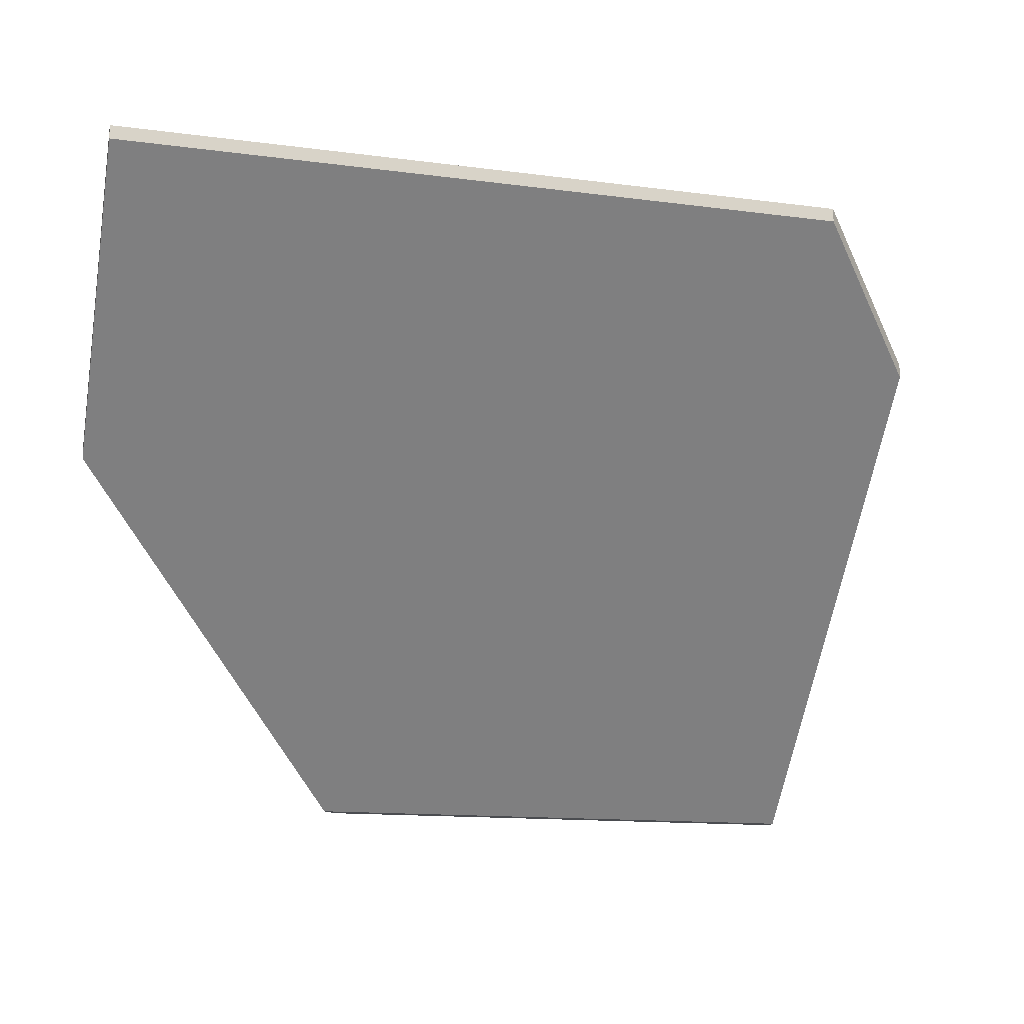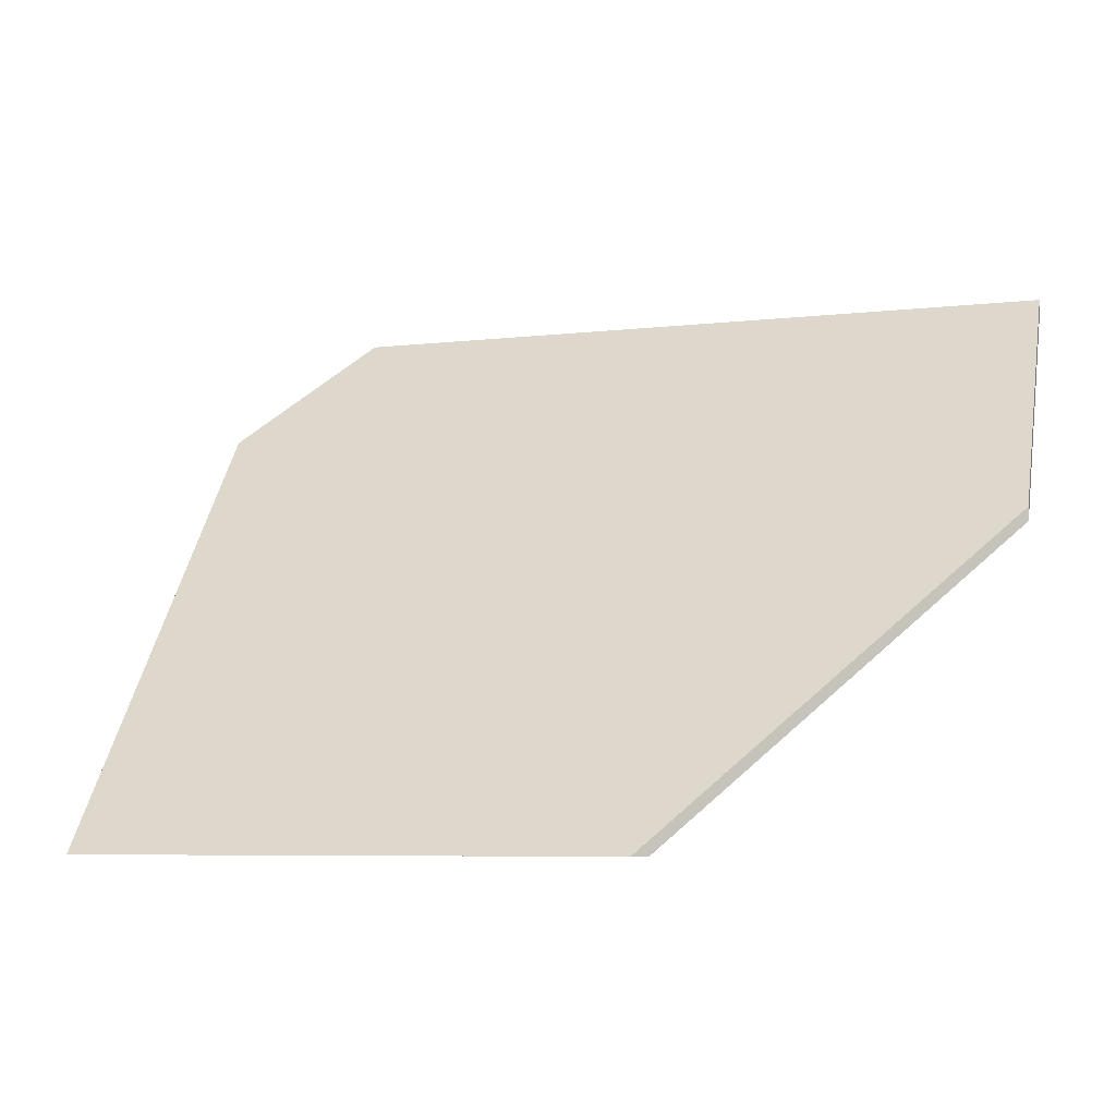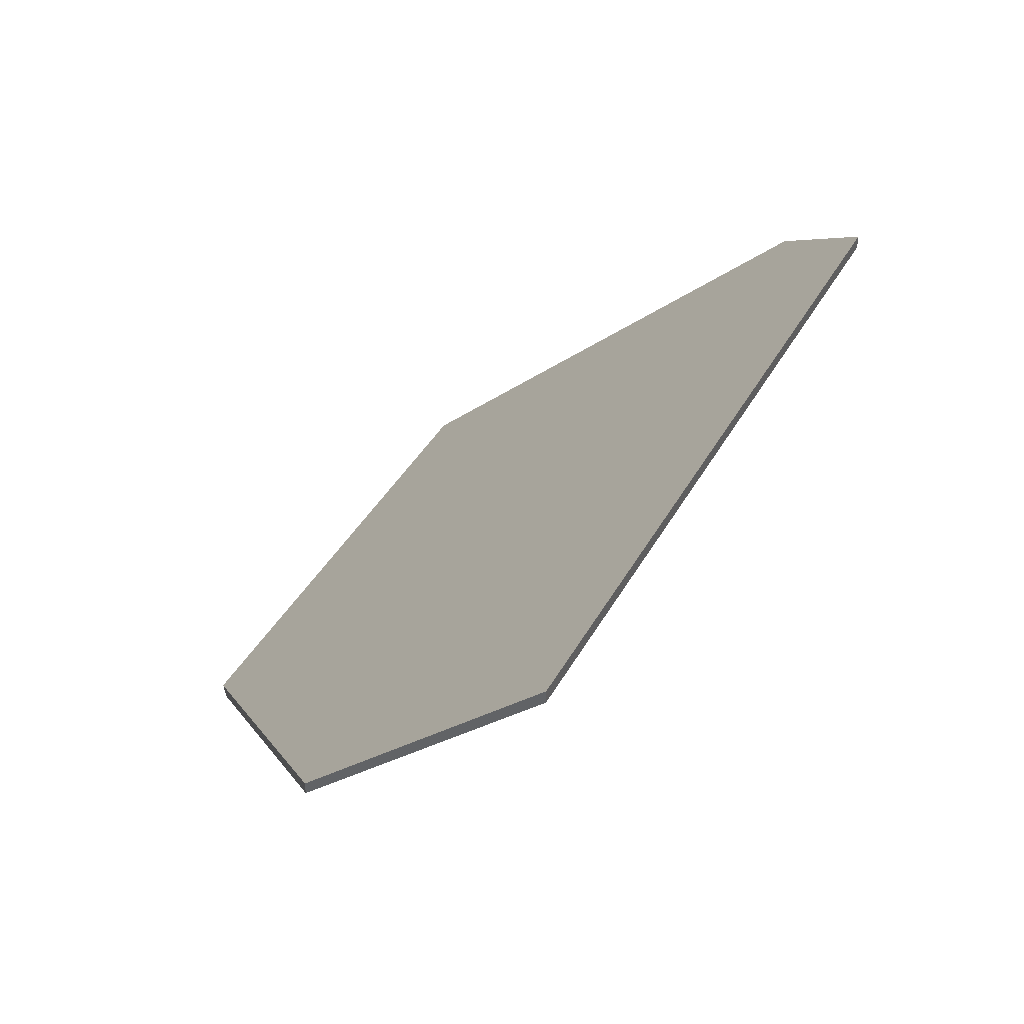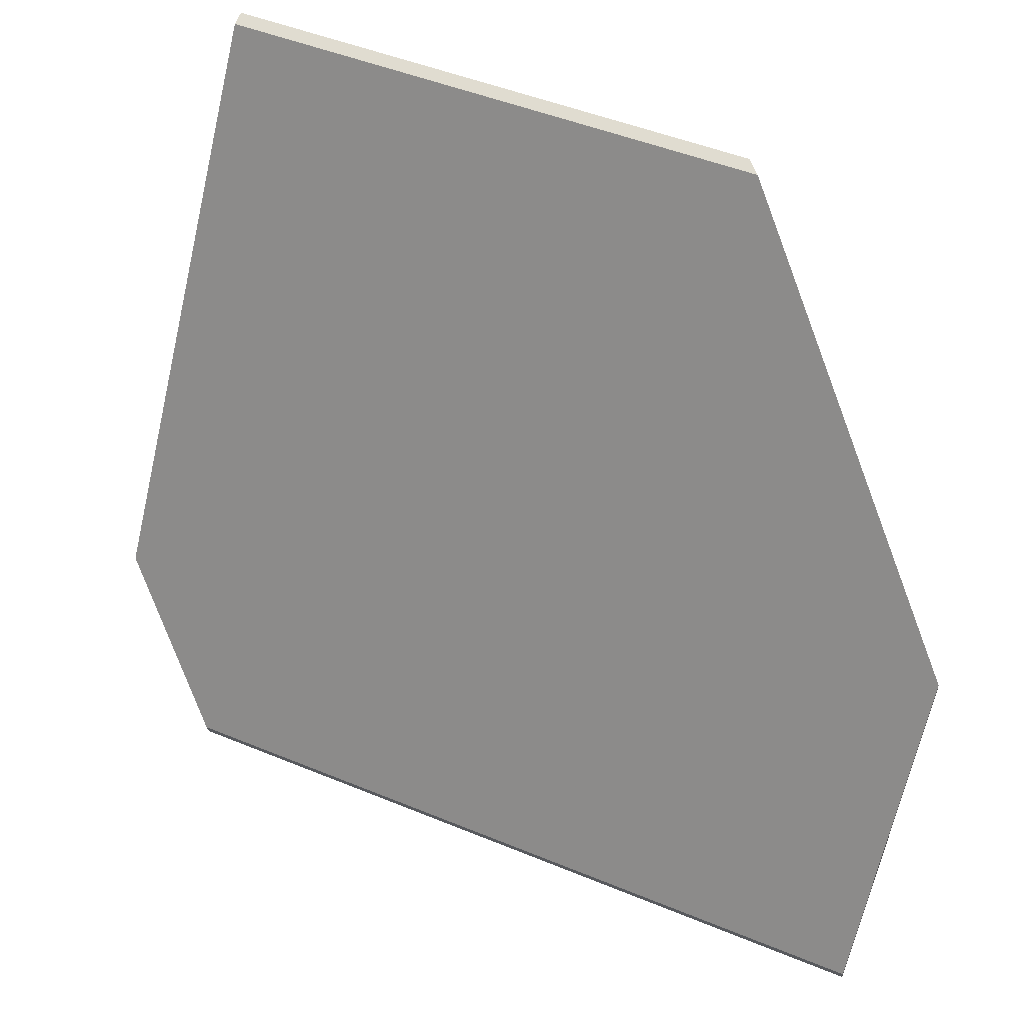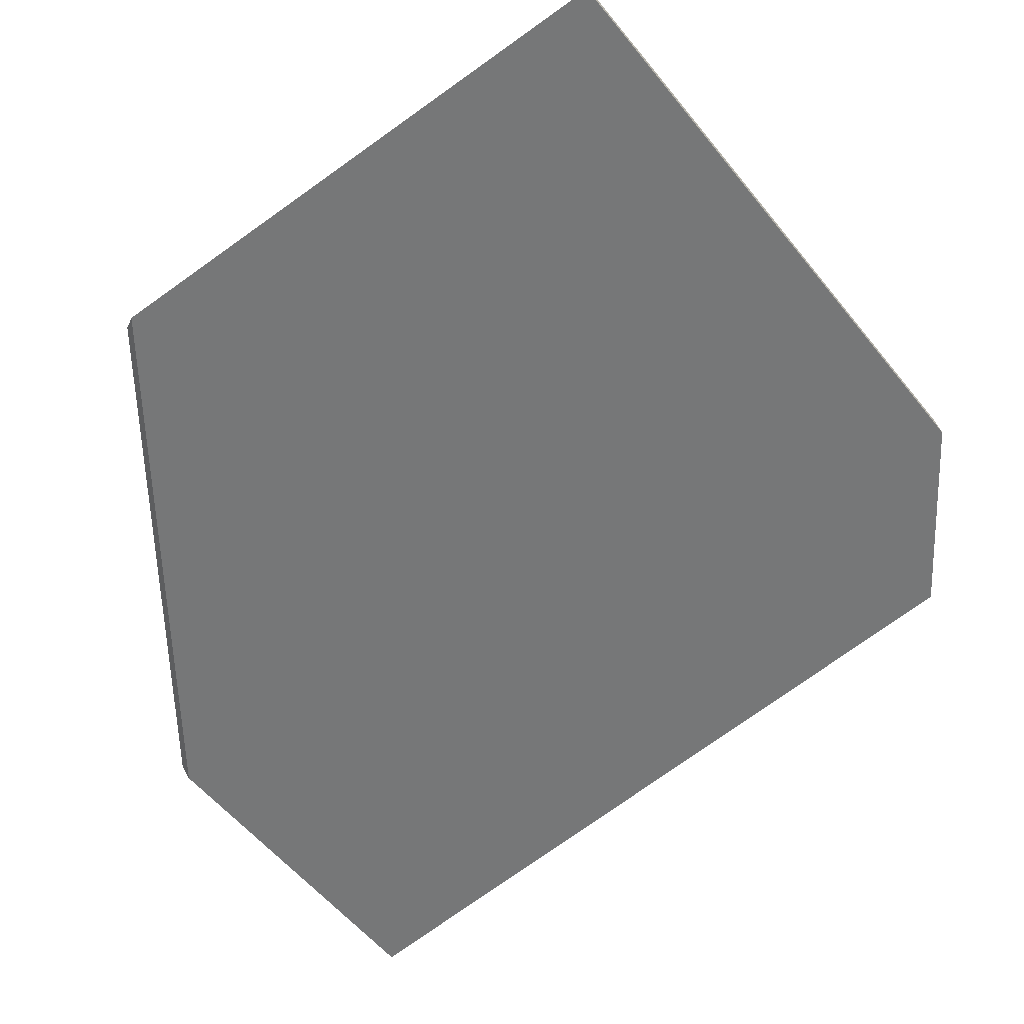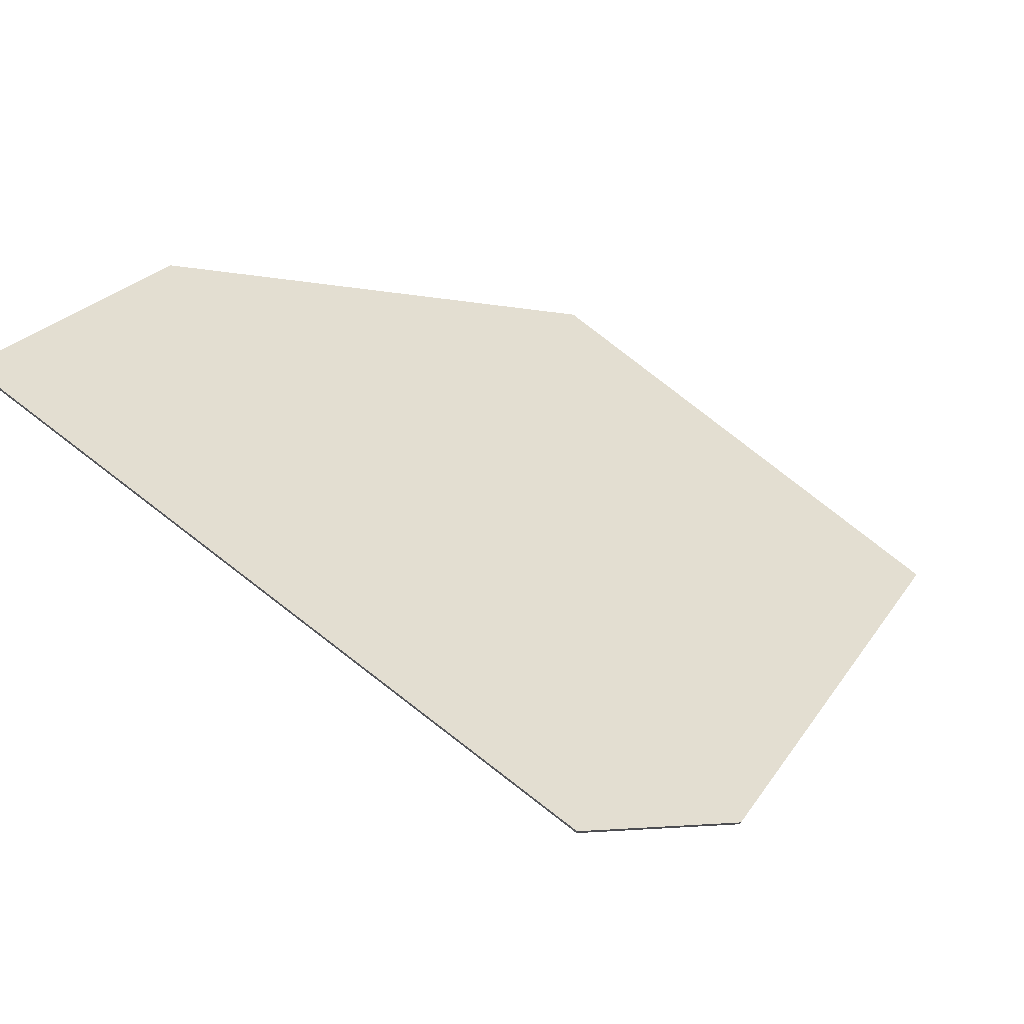
<metadata>
{"format":"obj","ext":"obj","renderer":"f3d","projection":"perspective","resolution":1024,"background":"white","views":[{"elev":-15.0,"azim":-170.7,"up":"+Y"},{"elev":-5.8,"azim":36.4,"up":"+Y"},{"elev":43.0,"azim":139.2,"up":"+Y"},{"elev":-22.6,"azim":4.6,"up":"+Z"},{"elev":75.2,"azim":150.1,"up":"+Z"},{"elev":75.1,"azim":-120.1,"up":"+Y"}]}
</metadata>
<code>
v 2.916 0.02812 1.453
v 2.884 -0.03161 1.529
v 2.789 -0.03161 1.566
v 2.757 0.04902 1.492
v 2.768 0.07211 1.462
v 2.898 0.0755 1.409
v 2.757 0.05165 1.492
v 2.757 0.04902 1.492
v 2.789 -0.03161 1.566
v 2.79 -0.03161 1.568
v 2.768 0.07474 1.462
v 2.768 0.07211 1.462
v 2.757 0.04902 1.492
v 2.757 0.05165 1.492
v 2.79 -0.03161 1.568
v 2.789 -0.03161 1.566
v 2.884 -0.03161 1.529
v 2.883 -0.03161 1.532
v 2.883 -0.03161 1.532
v 2.884 -0.03161 1.529
v 2.913 0.02379 1.458
v 2.913 0.02533 1.46
v 2.898 0.07814 1.409
v 2.898 0.0755 1.409
v 2.768 0.07211 1.462
v 2.768 0.07474 1.462
v 2.913 0.02533 1.46
v 2.913 0.02379 1.458
v 2.916 0.02812 1.453
v 2.916 0.03076 1.453
v 2.916 0.03076 1.453
v 2.916 0.02812 1.453
v 2.898 0.0755 1.409
v 2.898 0.07814 1.409
v 2.898 0.07814 1.409
v 2.768 0.07474 1.462
v 2.757 0.05165 1.492
v 2.79 -0.03161 1.568
v 2.883 -0.03161 1.532
v 2.913 0.02533 1.46
v 2.916 0.03076 1.453
f 1 2 3
f 1 3 4
f 1 4 5
f 1 5 6
f 7 8 9
f 7 9 10
f 11 12 13
f 11 13 14
f 15 16 17
f 15 17 18
f 19 20 21
f 19 21 22
f 23 24 25
f 23 25 26
f 27 28 29
f 27 29 30
f 31 32 33
f 31 33 34
f 35 36 37
f 35 37 38
f 35 38 39
f 35 39 40
f 35 40 41

</code>
